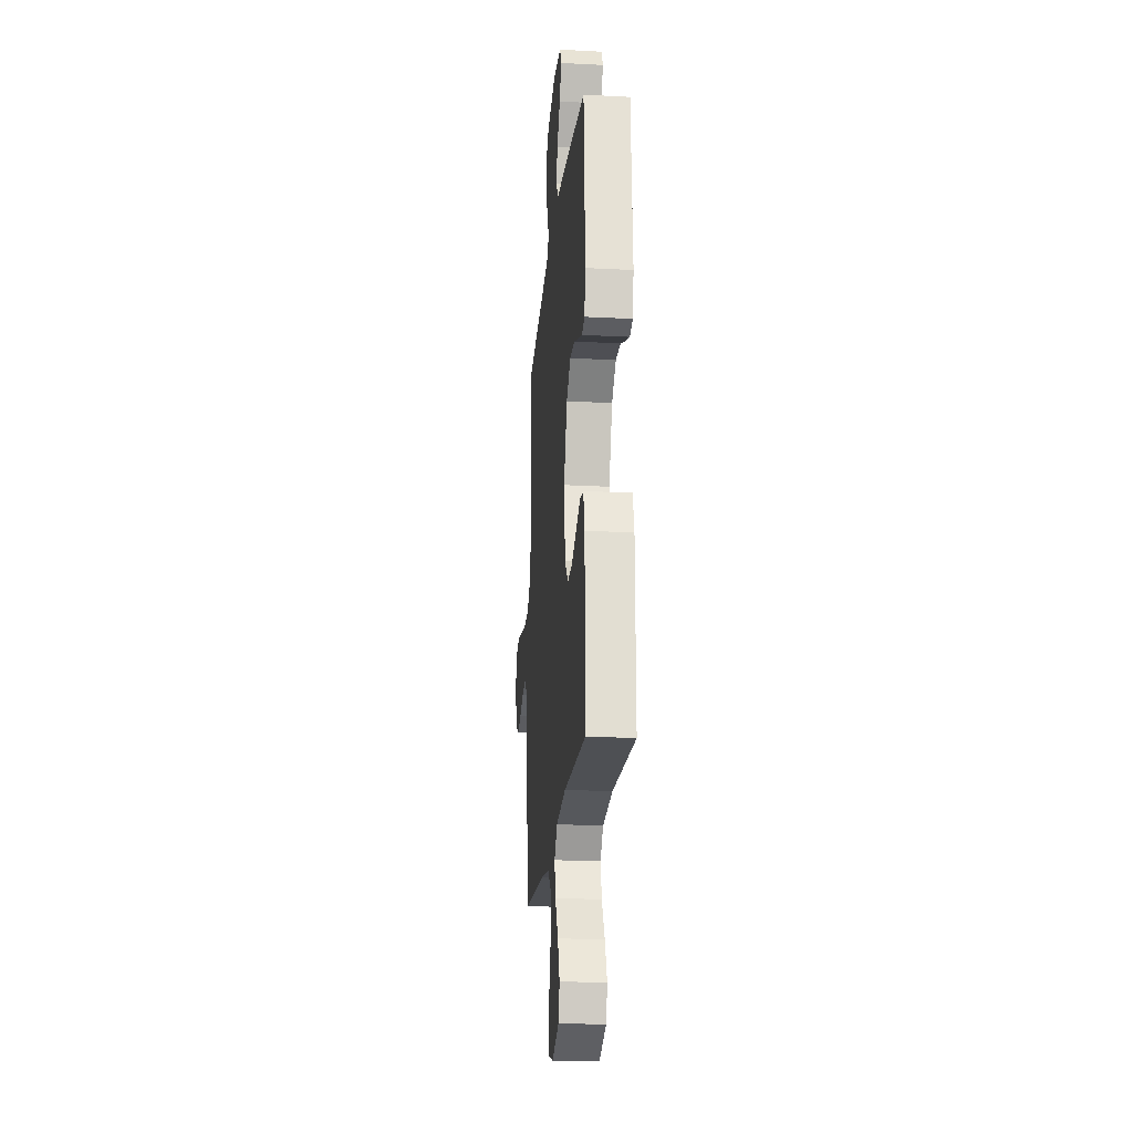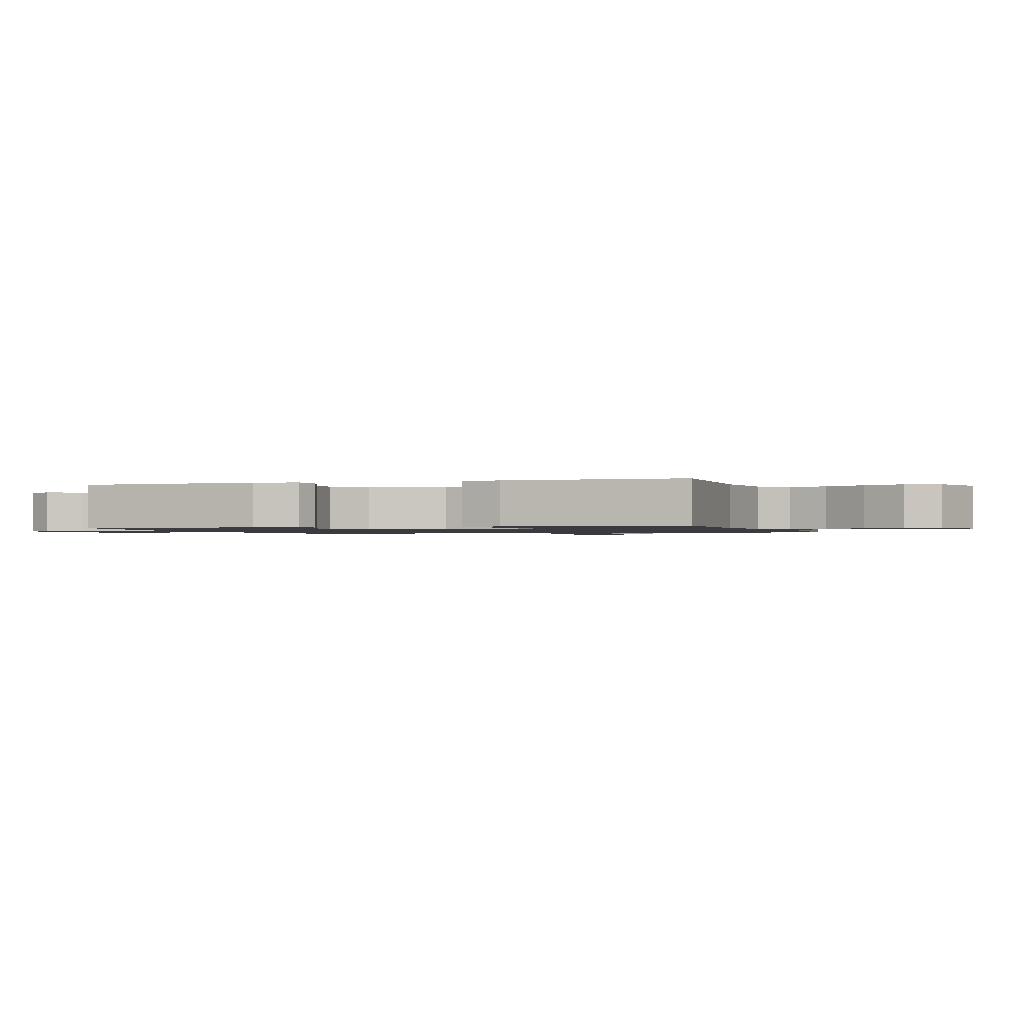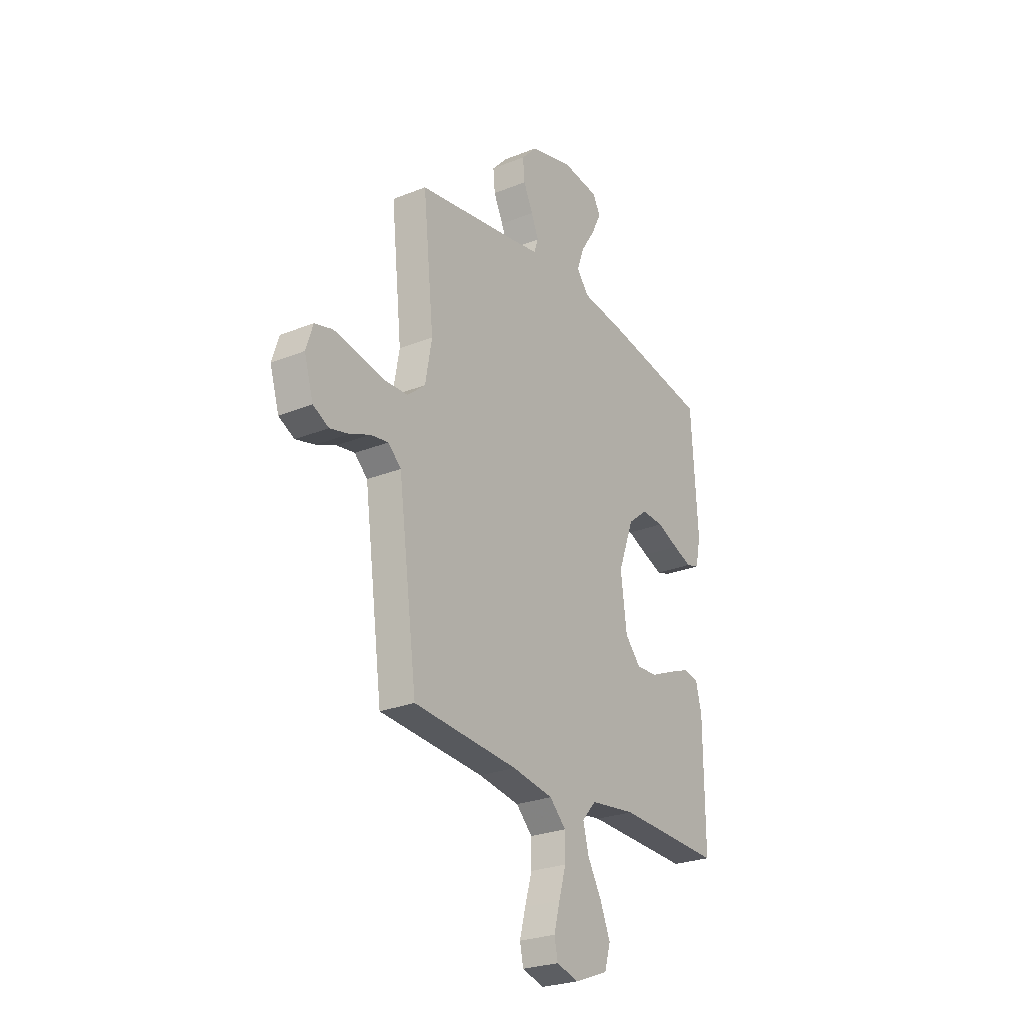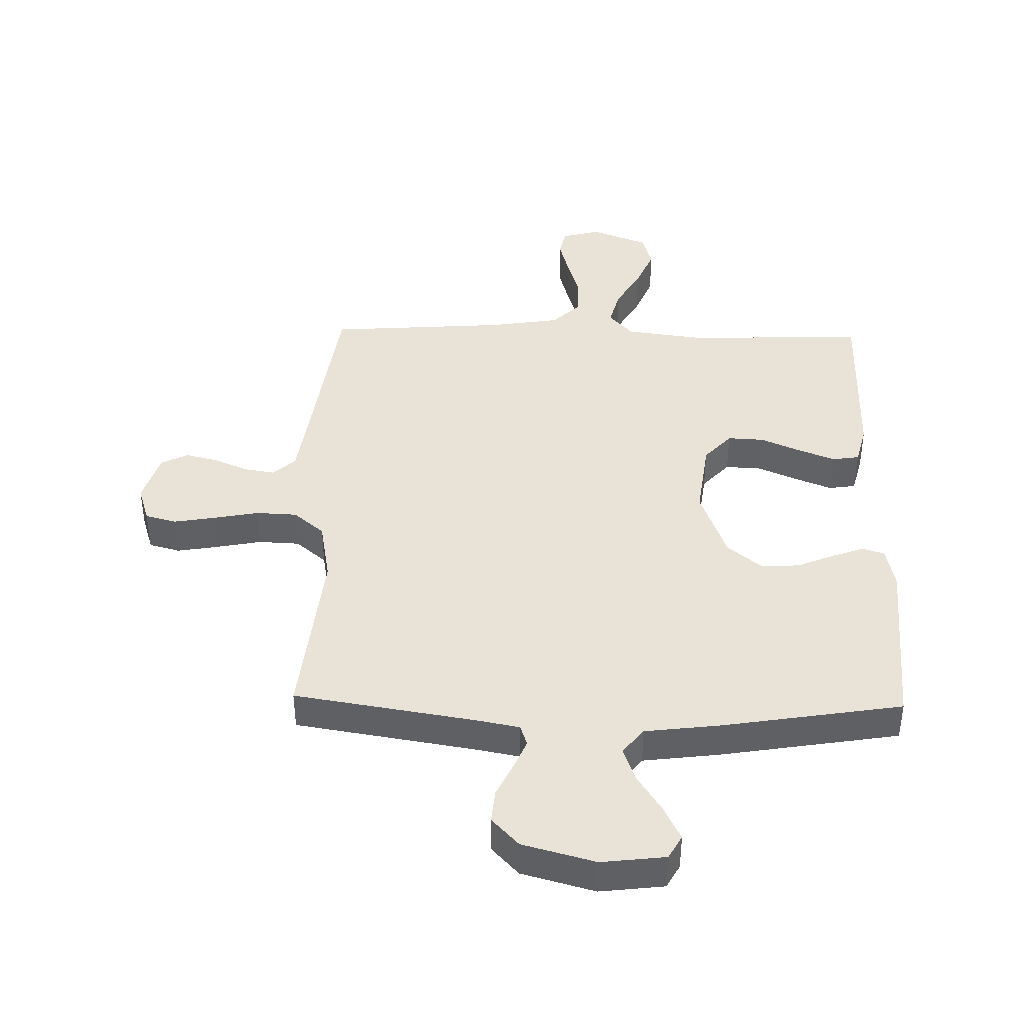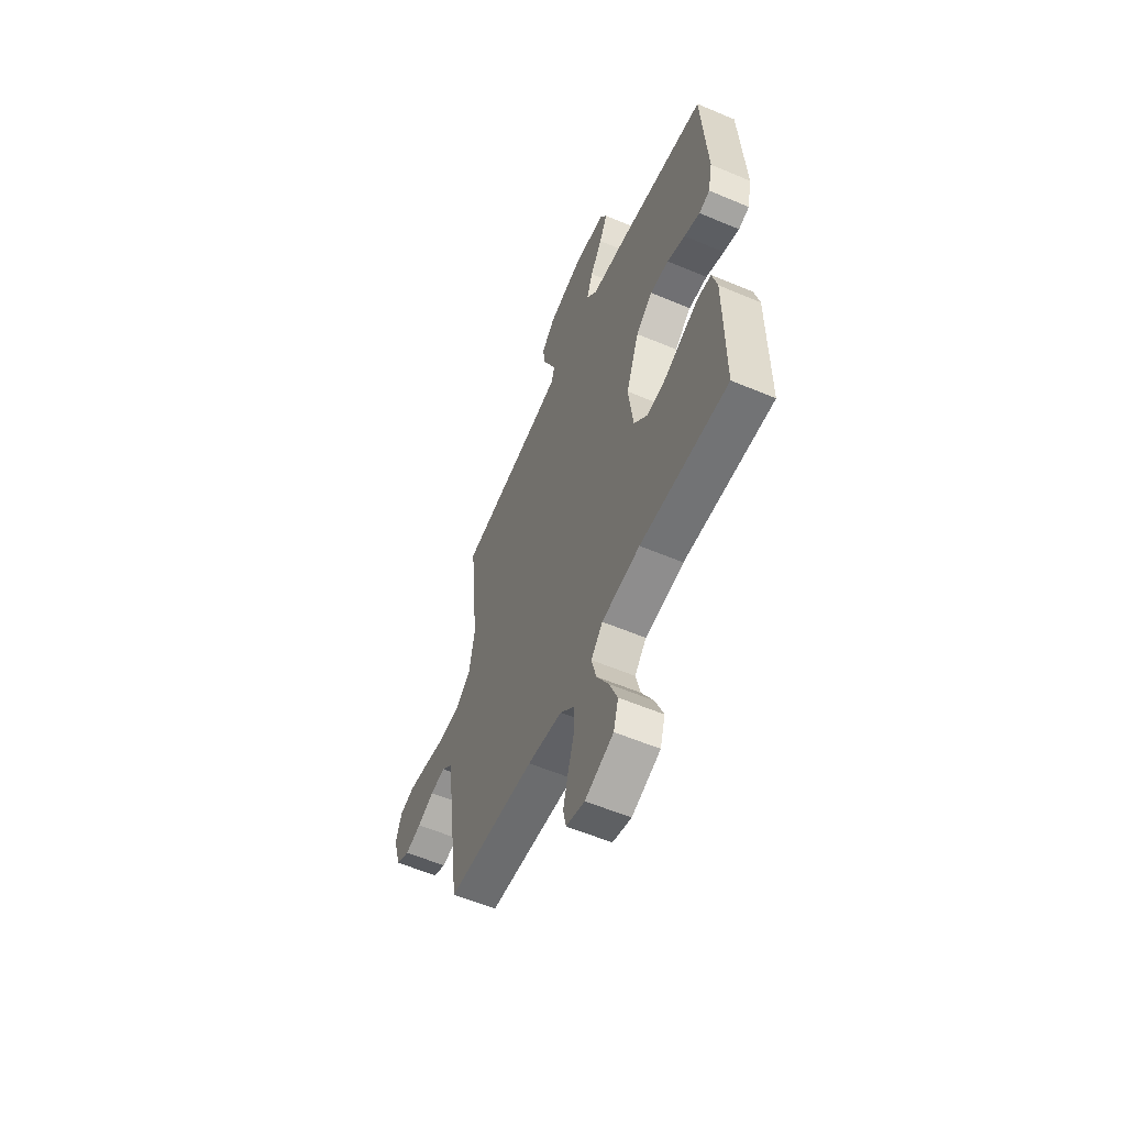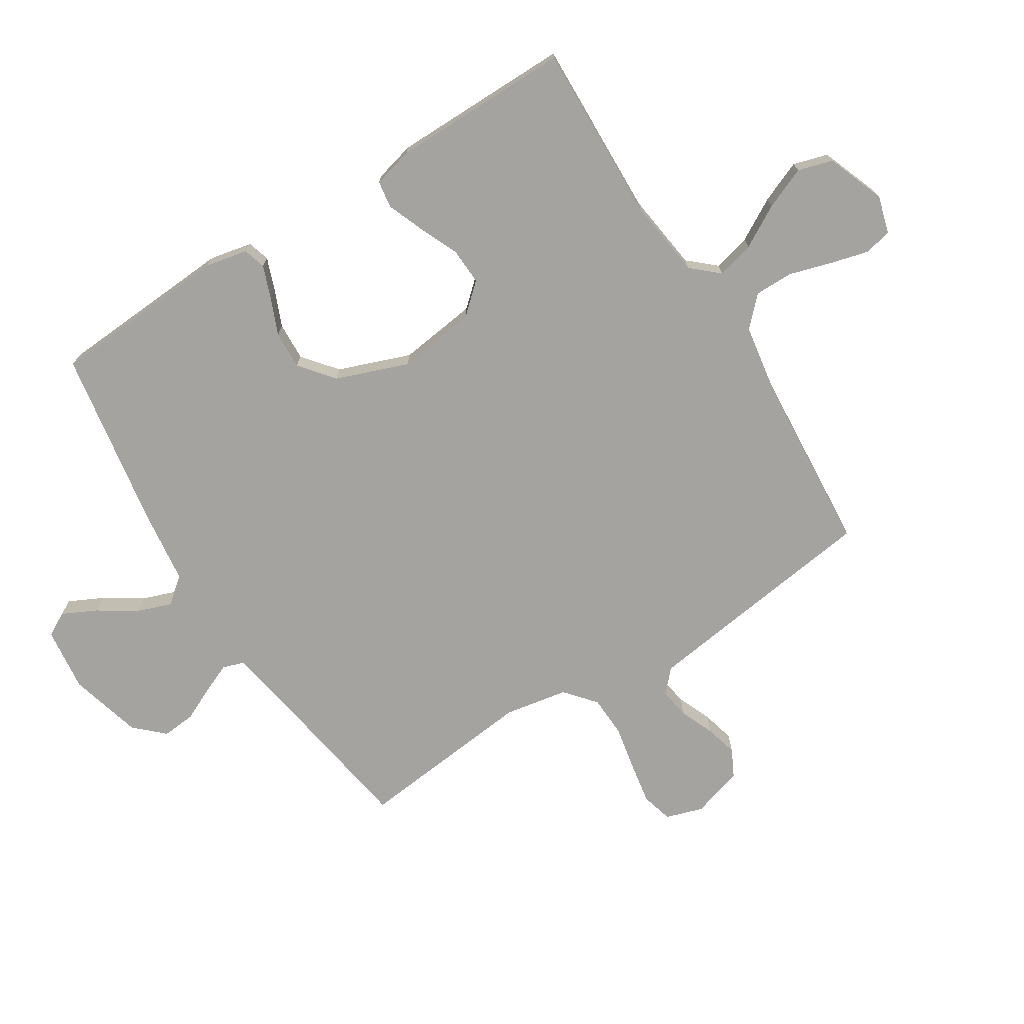
<metadata>
{"format":"obj","ext":"obj","renderer":"f3d","projection":"perspective","resolution":1024,"background":"white","views":[{"elev":-20.9,"azim":84.7,"up":"+Z"},{"elev":-1.1,"azim":108.3,"up":"+Y"},{"elev":-25.9,"azim":-57.3,"up":"+Z"},{"elev":41.4,"azim":1.4,"up":"+Y"},{"elev":-57.6,"azim":66.3,"up":"+Z"},{"elev":-73.0,"azim":122.2,"up":"+Y"}]}
</metadata>
<code>
v -0.5 0.07 -0.5
v -0.54 0.07 -0.2
v -0.554 0.07 -0.097
v -0.591 0.07 -0.063
v -0.642 0.07 -0.071
v -0.699 0.07 -0.095
v -0.754 0.07 -0.109
v -0.799 0.07 -0.086
v -0.825 0.07 0
v -0.805 0.07 0.062
v -0.753 0.07 0.076
v -0.684 0.07 0.064
v -0.608 0.07 0.049
v -0.539 0.07 0.052
v -0.488 0.07 0.095
v -0.469 0.07 0.2
v -0.5 0.07 0.5
v -0.2 0.07 0.548
v -0.126 0.07 0.562
v -0.114 0.07 0.597
v -0.135 0.07 0.647
v -0.162 0.07 0.704
v -0.167 0.07 0.76
v -0.122 0.07 0.808
v 0 0.07 0.841
v 0.107 0.07 0.828
v 0.129 0.07 0.788
v 0.101 0.07 0.731
v 0.06 0.07 0.668
v 0.039 0.07 0.61
v 0.074 0.07 0.566
v 0.2 0.07 0.55
v 0.5 0.07 0.5
v 0.519 0.07 0.2
v 0.504 0.07 0.129
v 0.467 0.07 0.118
v 0.413 0.07 0.138
v 0.351 0.07 0.164
v 0.287 0.07 0.167
v 0.23 0.07 0.121
v 0.185 0.07 0
v 0.202 0.07 -0.132
v 0.247 0.07 -0.182
v 0.308 0.07 -0.179
v 0.375 0.07 -0.15
v 0.436 0.07 -0.126
v 0.481 0.07 -0.133
v 0.498 0.07 -0.2
v 0.5 0.07 -0.5
v 0.2 0.07 -0.49
v 0.069 0.07 -0.507
v 0.029 0.07 -0.552
v 0.045 0.07 -0.615
v 0.085 0.07 -0.685
v 0.114 0.07 -0.755
v 0.097 0.07 -0.813
v 0 0.07 -0.85
v -0.063 0.07 -0.832
v -0.073 0.07 -0.785
v -0.056 0.07 -0.721
v -0.035 0.07 -0.651
v -0.035 0.07 -0.587
v -0.082 0.07 -0.541
v -0.2 0.07 -0.522
v -0.5 0 -0.5
v -0.54 0 -0.2
v -0.554 0 -0.097
v -0.591 0 -0.063
v -0.642 0 -0.071
v -0.699 0 -0.095
v -0.754 0 -0.109
v -0.799 0 -0.086
v -0.825 0 0
v -0.805 0 0.062
v -0.753 0 0.076
v -0.684 0 0.064
v -0.608 0 0.049
v -0.539 0 0.052
v -0.488 0 0.095
v -0.469 0 0.2
v -0.5 0 0.5
v -0.2 0 0.548
v -0.126 0 0.562
v -0.114 0 0.597
v -0.135 0 0.647
v -0.162 0 0.704
v -0.167 0 0.76
v -0.122 0 0.808
v 0 0 0.841
v 0.107 0 0.828
v 0.129 0 0.788
v 0.101 0 0.731
v 0.06 0 0.668
v 0.039 0 0.61
v 0.074 0 0.566
v 0.2 0 0.55
v 0.5 0 0.5
v 0.519 0 0.2
v 0.504 0 0.129
v 0.467 0 0.118
v 0.413 0 0.138
v 0.351 0 0.164
v 0.287 0 0.167
v 0.23 0 0.121
v 0.185 0 0
v 0.202 0 -0.132
v 0.247 0 -0.182
v 0.308 0 -0.179
v 0.375 0 -0.15
v 0.436 0 -0.126
v 0.481 0 -0.133
v 0.498 0 -0.2
v 0.5 0 -0.5
v 0.2 0 -0.49
v 0.069 0 -0.507
v 0.029 0 -0.552
v 0.045 0 -0.615
v 0.085 0 -0.685
v 0.114 0 -0.755
v 0.097 0 -0.813
v 0 0 -0.85
v -0.063 0 -0.832
v -0.073 0 -0.785
v -0.056 0 -0.721
v -0.035 0 -0.651
v -0.035 0 -0.587
v -0.082 0 -0.541
v -0.2 0 -0.522
f 58 59 60 61
f 56 57 58 61
f 56 61 62
f 53 54 55 56
f 53 56 62
f 52 53 62 63
f 47 48 49 50
f 47 50 51
f 44 45 46 47
f 44 47 51
f 43 44 51 52
f 35 36 37 38
f 33 34 35 38
f 31 32 33 38
f 31 38 39
f 30 31 39 40
f 26 27 28 29
f 26 29 30
f 25 26 30
f 24 25 30
f 21 22 23 24
f 20 21 24 30
f 19 20 30 40
f 16 17 18
f 15 16 18 19
f 10 11 12 13
f 8 9 10 13
f 8 13 14
f 5 6 7 8
f 4 5 8 14
f 3 4 14 15
f 64 1 2
f 42 43 52 63
f 41 42 63 64
f 19 40 41 64
f 15 19 64
f 2 3 15 64
f 125 124 123 122
f 125 122 121 120
f 126 125 120
f 120 119 118 117
f 126 120 117
f 127 126 117 116
f 114 113 112 111
f 115 114 111
f 111 110 109 108
f 115 111 108
f 116 115 108 107
f 102 101 100 99
f 102 99 98 97
f 102 97 96 95
f 103 102 95
f 104 103 95 94
f 93 92 91 90
f 94 93 90
f 94 90 89
f 94 89 88
f 88 87 86 85
f 94 88 85 84
f 104 94 84 83
f 82 81 80
f 83 82 80 79
f 77 76 75 74
f 77 74 73 72
f 78 77 72
f 72 71 70 69
f 78 72 69 68
f 79 78 68 67
f 66 65 128
f 127 116 107 106
f 128 127 106 105
f 128 105 104 83
f 128 83 79
f 128 79 67 66
f 1 65 66 2
f 2 66 67 3
f 3 67 68 4
f 4 68 69 5
f 5 69 70 6
f 6 70 71 7
f 7 71 72 8
f 8 72 73 9
f 9 73 74 10
f 10 74 75 11
f 11 75 76 12
f 12 76 77 13
f 13 77 78 14
f 14 78 79 15
f 15 79 80 16
f 16 80 81 17
f 17 81 82 18
f 18 82 83 19
f 19 83 84 20
f 20 84 85 21
f 21 85 86 22
f 22 86 87 23
f 23 87 88 24
f 24 88 89 25
f 25 89 90 26
f 26 90 91 27
f 27 91 92 28
f 28 92 93 29
f 29 93 94 30
f 30 94 95 31
f 31 95 96 32
f 32 96 97 33
f 33 97 98 34
f 34 98 99 35
f 35 99 100 36
f 36 100 101 37
f 37 101 102 38
f 38 102 103 39
f 39 103 104 40
f 40 104 105 41
f 41 105 106 42
f 42 106 107 43
f 43 107 108 44
f 44 108 109 45
f 45 109 110 46
f 46 110 111 47
f 47 111 112 48
f 48 112 113 49
f 49 113 114 50
f 50 114 115 51
f 51 115 116 52
f 52 116 117 53
f 53 117 118 54
f 54 118 119 55
f 55 119 120 56
f 56 120 121 57
f 57 121 122 58
f 58 122 123 59
f 59 123 124 60
f 60 124 125 61
f 61 125 126 62
f 62 126 127 63
f 63 127 128 64
f 64 128 65 1

</code>
